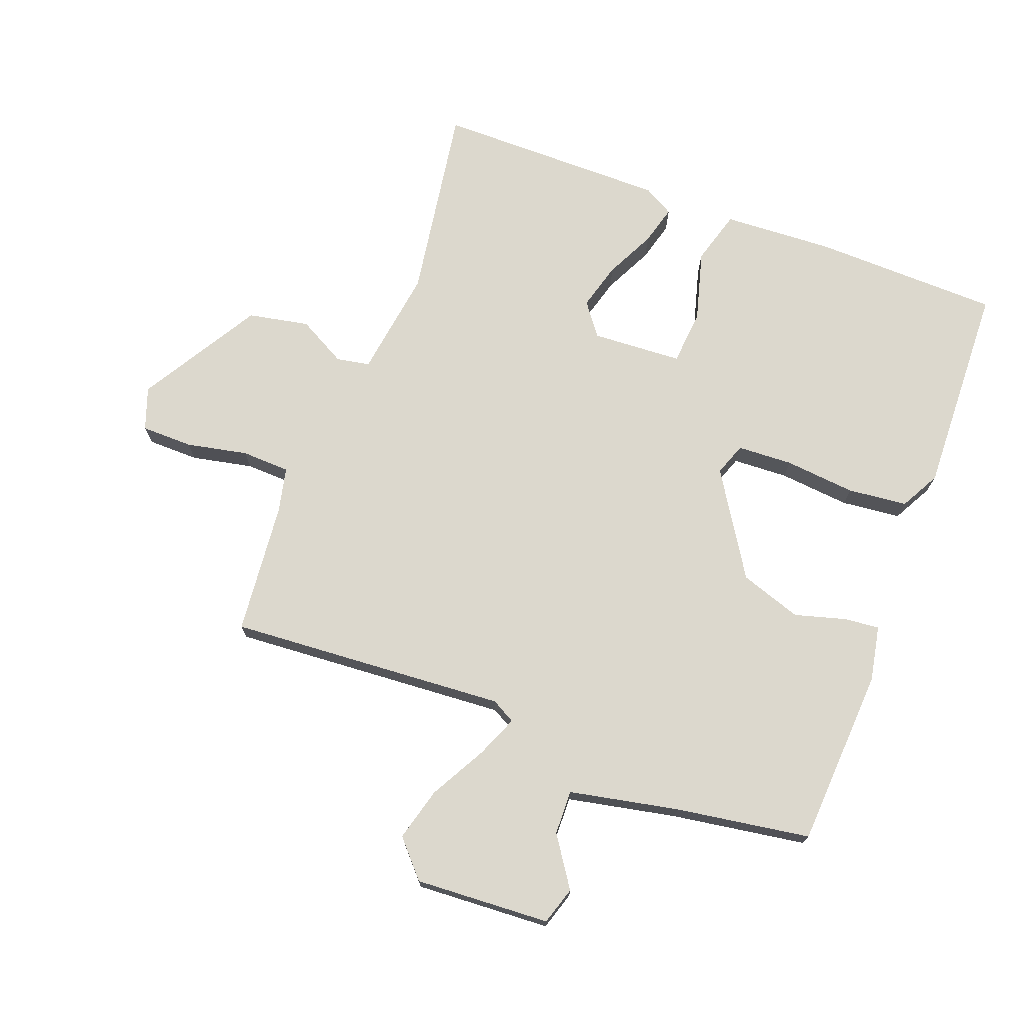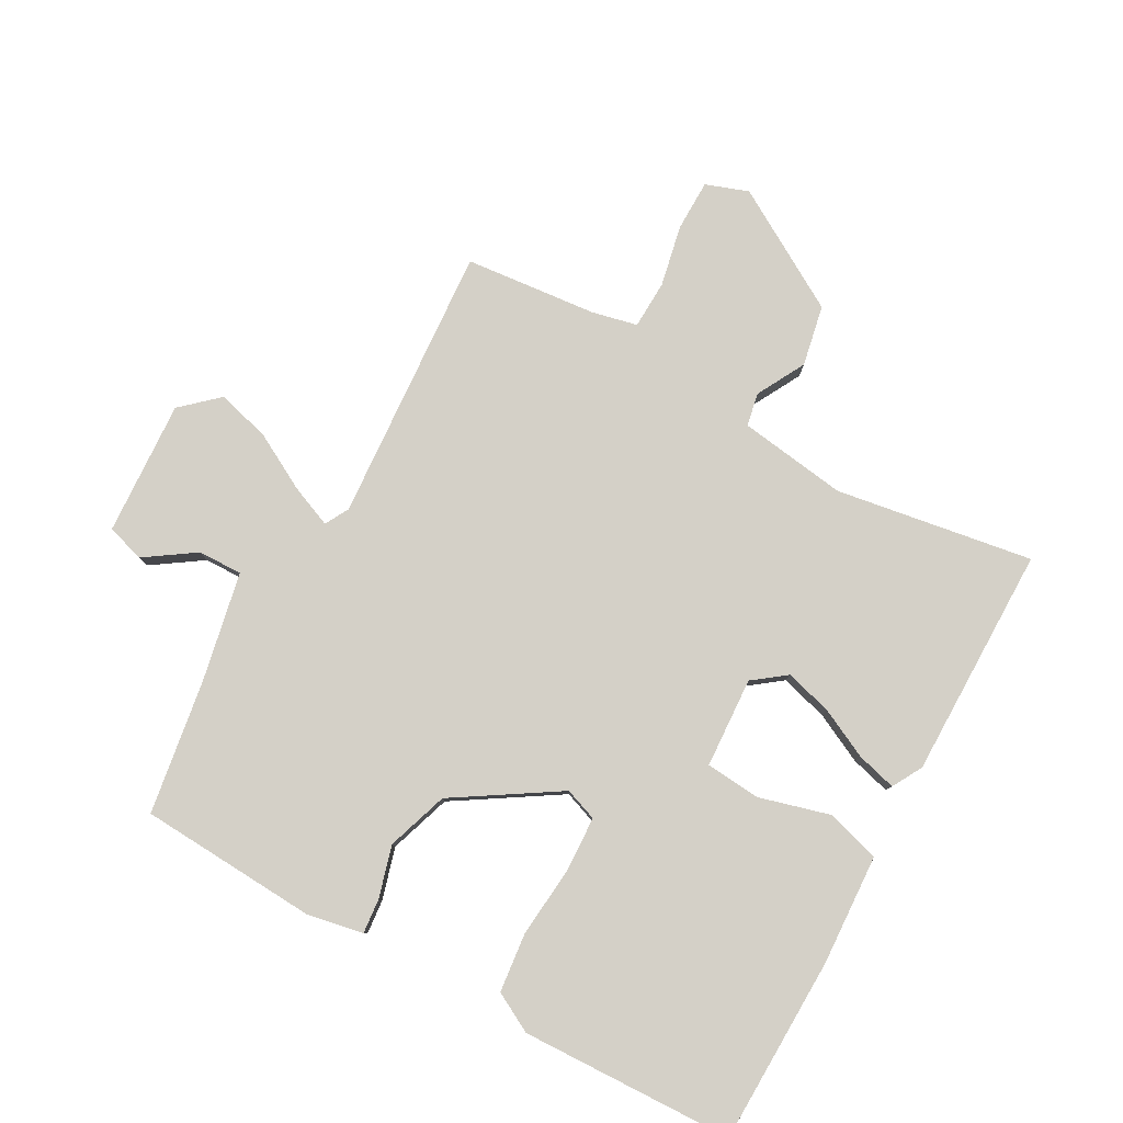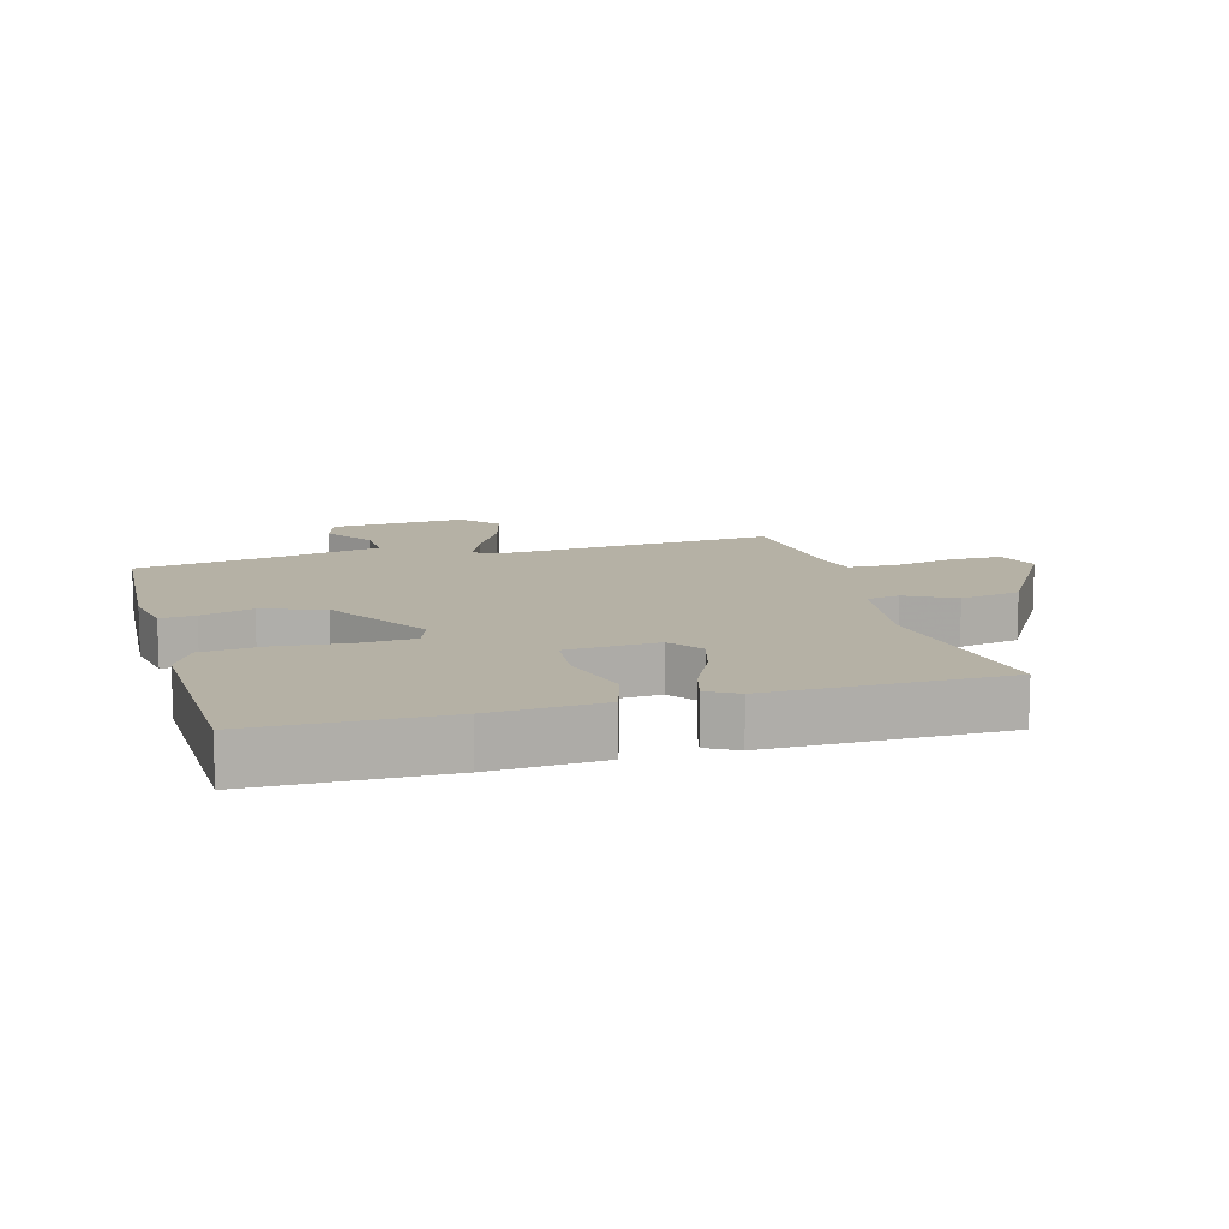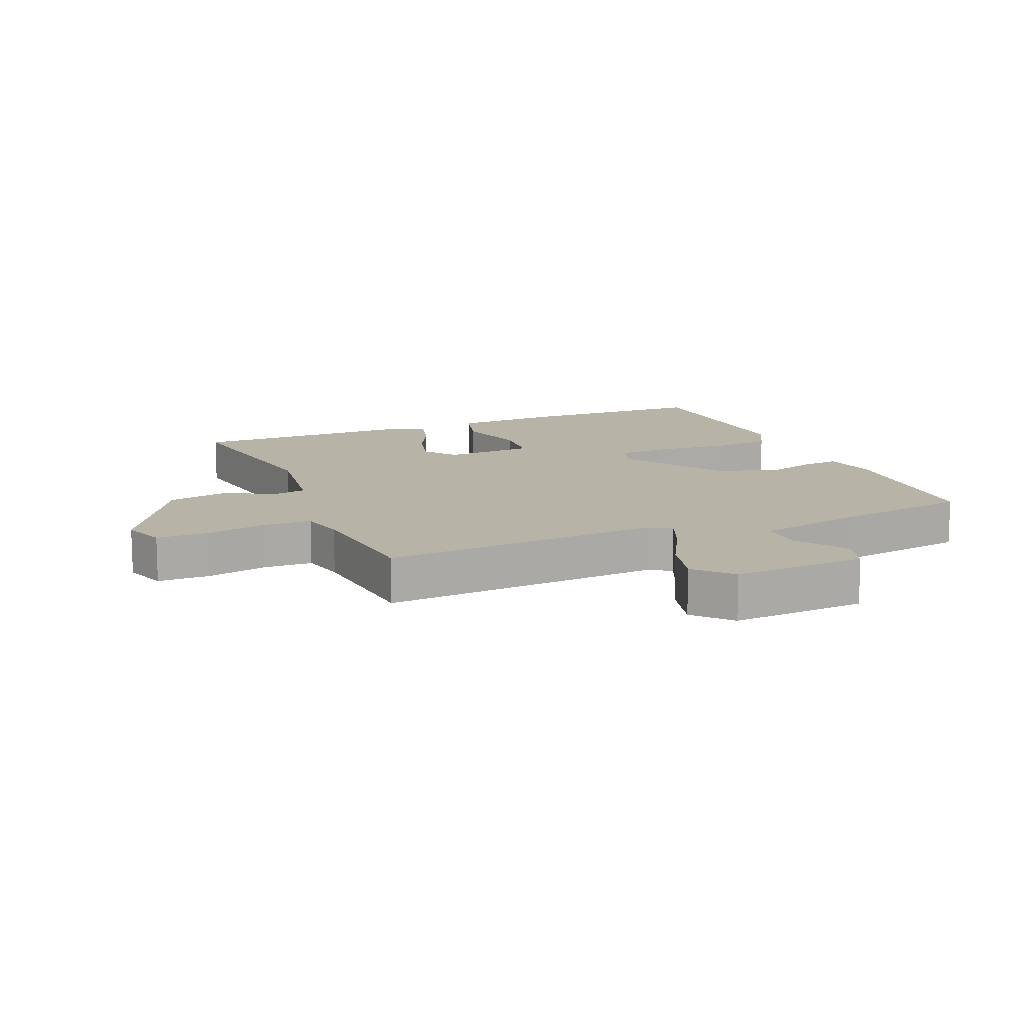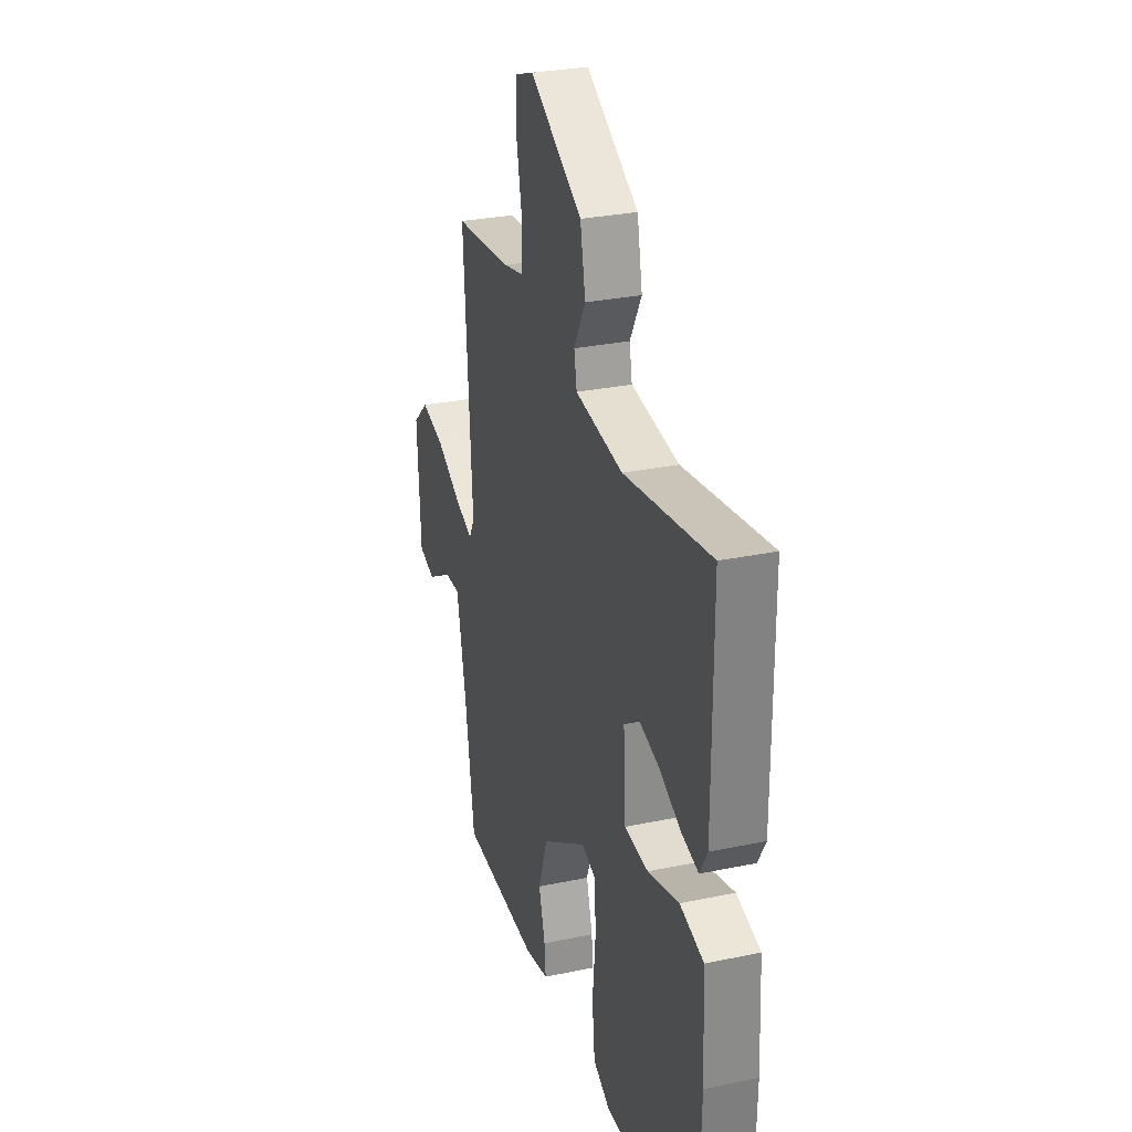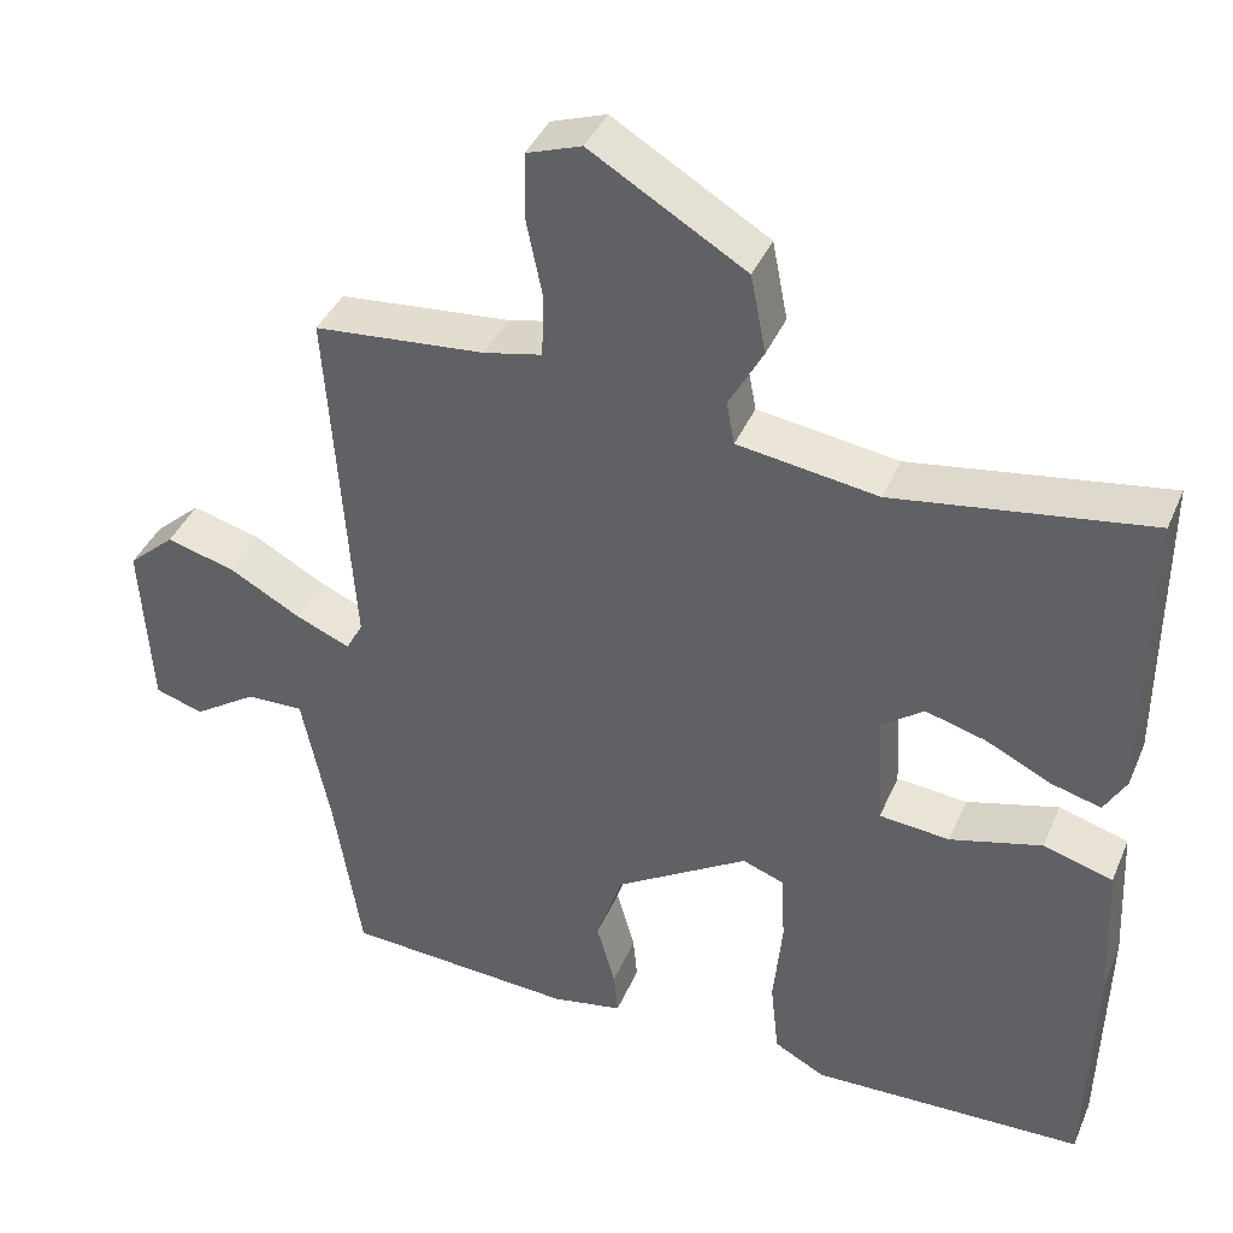
<metadata>
{"format":"obj","ext":"obj","renderer":"f3d","projection":"perspective","resolution":1024,"background":"white","views":[{"elev":72.6,"azim":110.6,"up":"+Y"},{"elev":80.0,"azim":-151.2,"up":"+Y"},{"elev":11.9,"azim":-105.8,"up":"+Y"},{"elev":12.8,"azim":67.0,"up":"+Y"},{"elev":28.9,"azim":-107.4,"up":"+Z"},{"elev":40.1,"azim":-158.2,"up":"+Z"}]}
</metadata>
<code>
v -0.5 0.07 -0.5
v -0.507 0.07 -0.202
v -0.498 0.07 -0.026
v -0.412 0.07 -0.001
v -0.299 0.07 -0.032
v -0.212 0.07 -0.024
v -0.204 0.07 0.12
v -0.256 0.07 0.159
v -0.331 0.07 0.138
v -0.41 0.07 0.099
v -0.473 0.07 0.082
v -0.5 0.07 0.13
v -0.5 0.07 0.5
v -0.186 0.07 0.451
v -0.013 0.07 0.476
v -0.003 0.07 0.529
v -0.045 0.07 0.606
v -0.026 0.07 0.703
v 0.165 0.07 0.817
v 0.233 0.07 0.793
v 0.234 0.07 0.711
v 0.214 0.07 0.613
v 0.217 0.07 0.536
v 0.289 0.07 0.52
v 0.5 0.07 0.5
v 0.47 0.07 0.057
v 0.491 0.07 0.019
v 0.558 0.07 0.047
v 0.647 0.07 0.096
v 0.732 0.07 0.119
v 0.79 0.07 0.067
v 0.778 0.07 -0.148
v 0.718 0.07 -0.167
v 0.639 0.07 -0.114
v 0.568 0.07 -0.112
v 0.533 0.07 -0.286
v 0.5 0.07 -0.5
v 0.214 0.07 -0.517
v 0.126 0.07 -0.5
v 0.131 0.07 -0.445
v 0.154 0.07 -0.363
v 0.121 0.07 -0.265
v -0.043 0.07 -0.162
v -0.095 0.07 -0.181
v -0.099 0.07 -0.269
v -0.088 0.07 -0.382
v -0.098 0.07 -0.477
v -0.161 0.07 -0.511
v -0.5 0 -0.5
v -0.507 0 -0.202
v -0.498 0 -0.026
v -0.412 0 -0.001
v -0.299 0 -0.032
v -0.212 0 -0.024
v -0.204 0 0.12
v -0.256 0 0.159
v -0.331 0 0.138
v -0.41 0 0.099
v -0.473 0 0.082
v -0.5 0 0.13
v -0.5 0 0.5
v -0.186 0 0.451
v -0.013 0 0.476
v -0.003 0 0.529
v -0.045 0 0.606
v -0.026 0 0.703
v 0.165 0 0.817
v 0.233 0 0.793
v 0.234 0 0.711
v 0.214 0 0.613
v 0.217 0 0.536
v 0.289 0 0.52
v 0.5 0 0.5
v 0.47 0 0.057
v 0.491 0 0.019
v 0.558 0 0.047
v 0.647 0 0.096
v 0.732 0 0.119
v 0.79 0 0.067
v 0.778 0 -0.148
v 0.718 0 -0.167
v 0.639 0 -0.114
v 0.568 0 -0.112
v 0.533 0 -0.286
v 0.5 0 -0.5
v 0.214 0 -0.517
v 0.126 0 -0.5
v 0.131 0 -0.445
v 0.154 0 -0.363
v 0.121 0 -0.265
v -0.043 0 -0.162
v -0.095 0 -0.181
v -0.099 0 -0.269
v -0.088 0 -0.382
v -0.098 0 -0.477
v -0.161 0 -0.511
f 3 4 5
f 2 3 5
f 1 2 5
f 48 1 5
f 47 48 5
f 46 47 5
f 45 46 5
f 44 45 5 6
f 43 44 6 7
f 42 43 7
f 39 40 41
f 38 39 41
f 37 38 41
f 36 37 41
f 35 36 41 42
f 32 33 34
f 31 32 34
f 30 31 34
f 29 30 34
f 28 29 34
f 27 28 34 35
f 24 25 26
f 23 24 26
f 20 21 22
f 19 20 22
f 18 19 22
f 17 18 22
f 16 17 22
f 15 16 22 23
f 12 13 14
f 11 12 14
f 10 11 14
f 9 10 14
f 8 9 14 15
f 15 23 26
f 8 15 26
f 7 8 26
f 27 35 42 7
f 7 26 27
f 53 52 51
f 53 51 50
f 53 50 49
f 53 49 96
f 53 96 95
f 53 95 94
f 53 94 93
f 54 53 93 92
f 55 54 92 91
f 55 91 90
f 89 88 87
f 89 87 86
f 89 86 85
f 89 85 84
f 90 89 84 83
f 82 81 80
f 82 80 79
f 82 79 78
f 82 78 77
f 82 77 76
f 83 82 76 75
f 74 73 72
f 74 72 71
f 70 69 68
f 70 68 67
f 70 67 66
f 70 66 65
f 70 65 64
f 71 70 64 63
f 62 61 60
f 62 60 59
f 62 59 58
f 62 58 57
f 63 62 57 56
f 74 71 63
f 74 63 56
f 74 56 55
f 55 90 83 75
f 75 74 55
f 1 49 50 2
f 2 50 51 3
f 3 51 52 4
f 4 52 53 5
f 5 53 54 6
f 6 54 55 7
f 7 55 56 8
f 8 56 57 9
f 9 57 58 10
f 10 58 59 11
f 11 59 60 12
f 12 60 61 13
f 13 61 62 14
f 14 62 63 15
f 15 63 64 16
f 16 64 65 17
f 17 65 66 18
f 18 66 67 19
f 19 67 68 20
f 20 68 69 21
f 21 69 70 22
f 22 70 71 23
f 23 71 72 24
f 24 72 73 25
f 25 73 74 26
f 26 74 75 27
f 27 75 76 28
f 28 76 77 29
f 29 77 78 30
f 30 78 79 31
f 31 79 80 32
f 32 80 81 33
f 33 81 82 34
f 34 82 83 35
f 35 83 84 36
f 36 84 85 37
f 37 85 86 38
f 38 86 87 39
f 39 87 88 40
f 40 88 89 41
f 41 89 90 42
f 42 90 91 43
f 43 91 92 44
f 44 92 93 45
f 45 93 94 46
f 46 94 95 47
f 47 95 96 48
f 48 96 49 1

</code>
